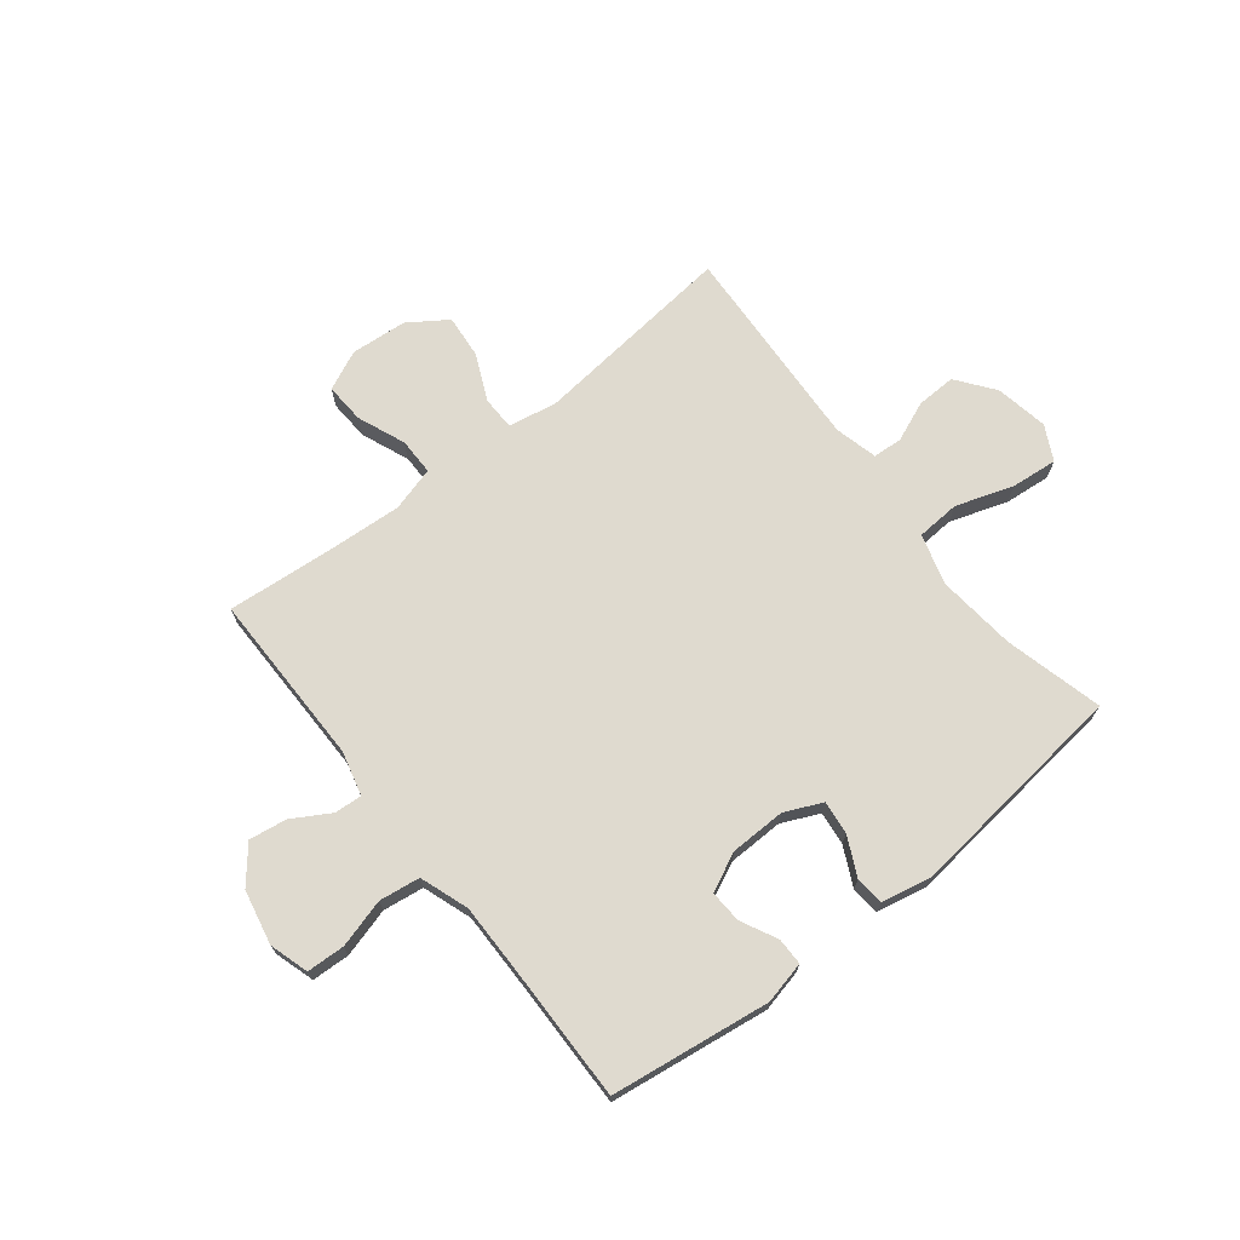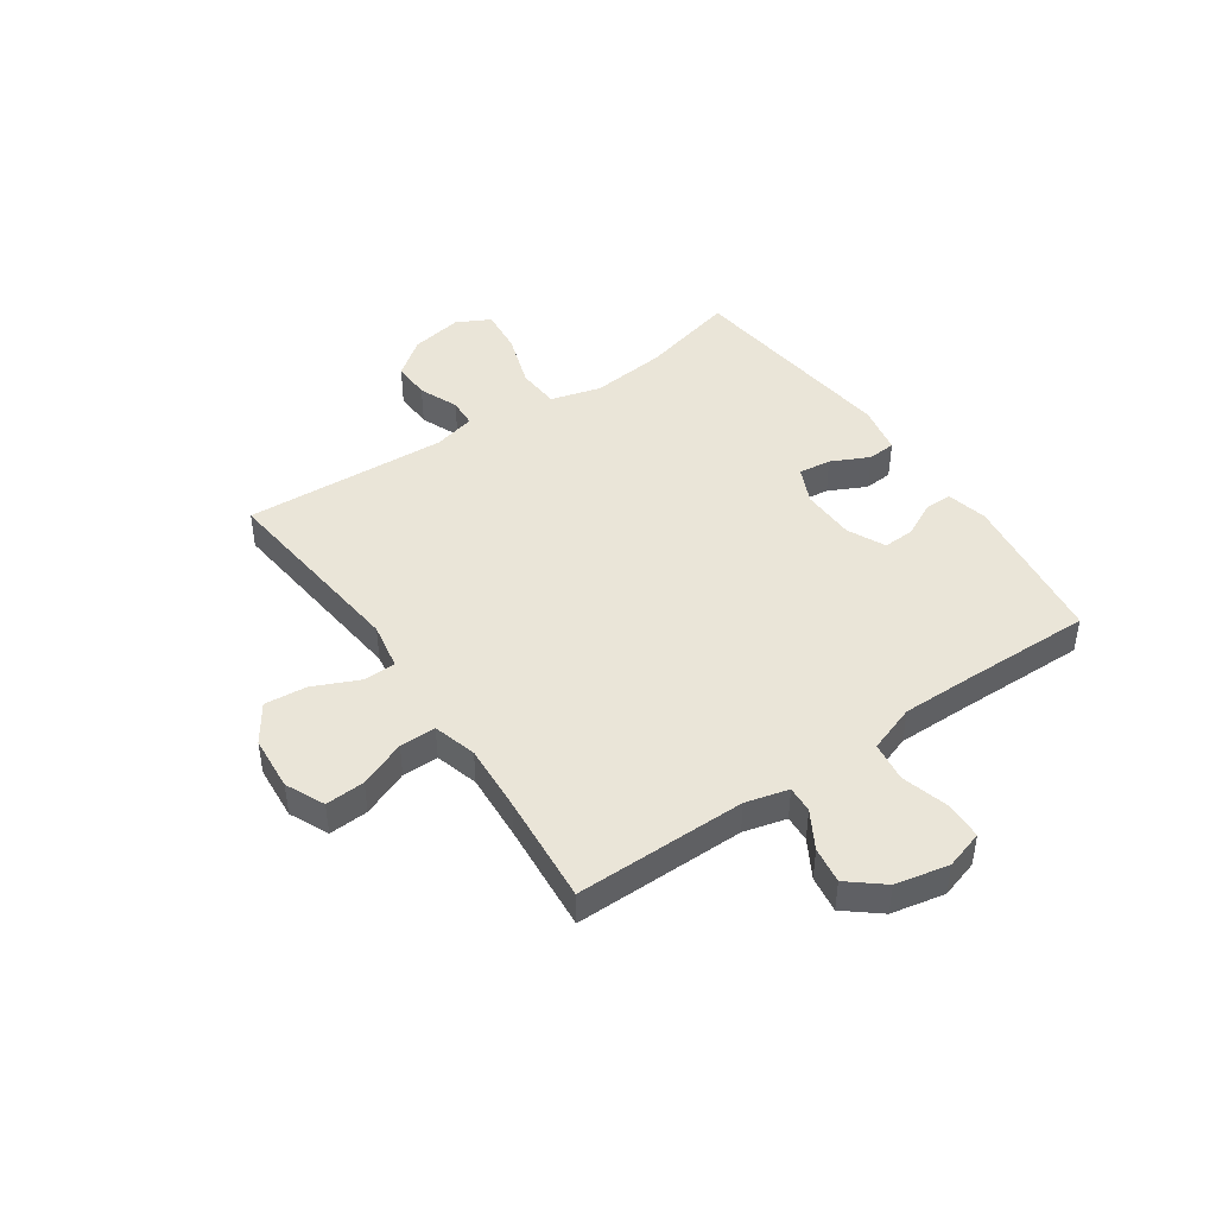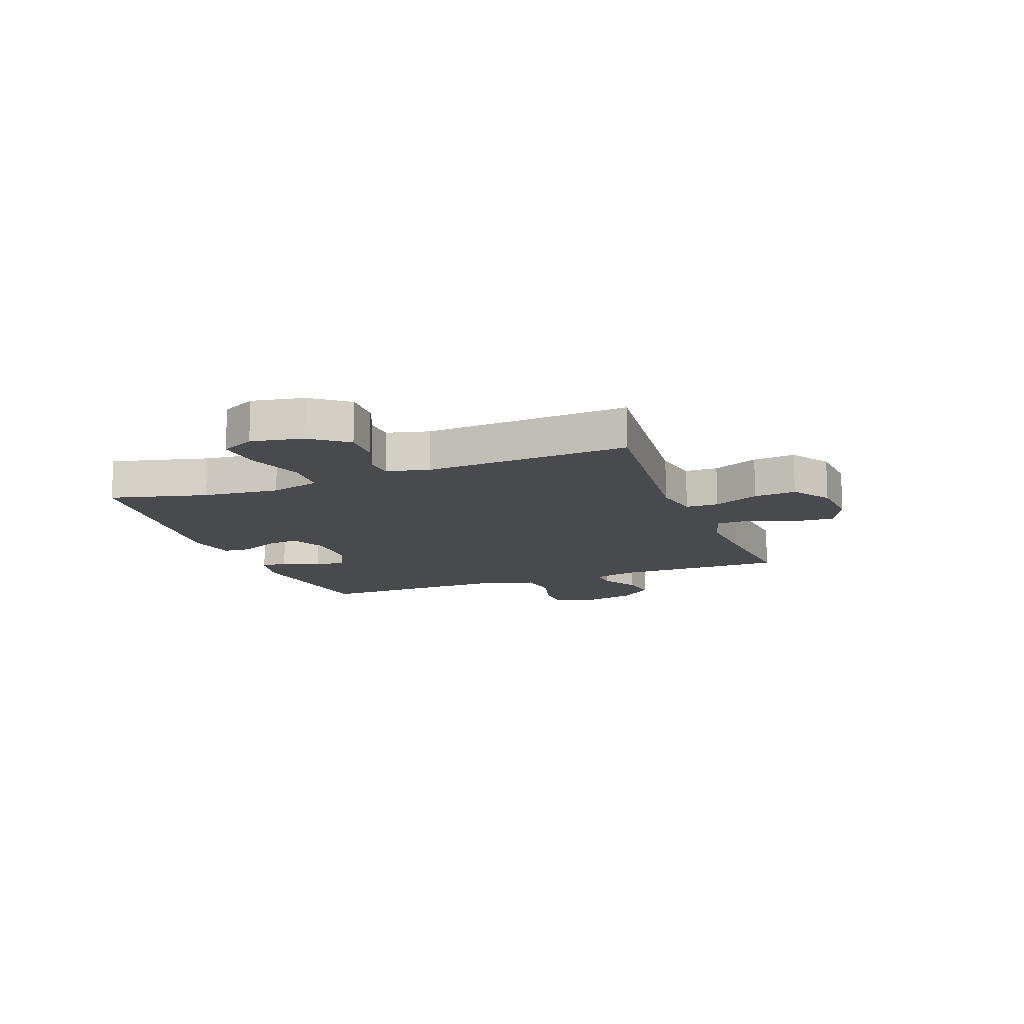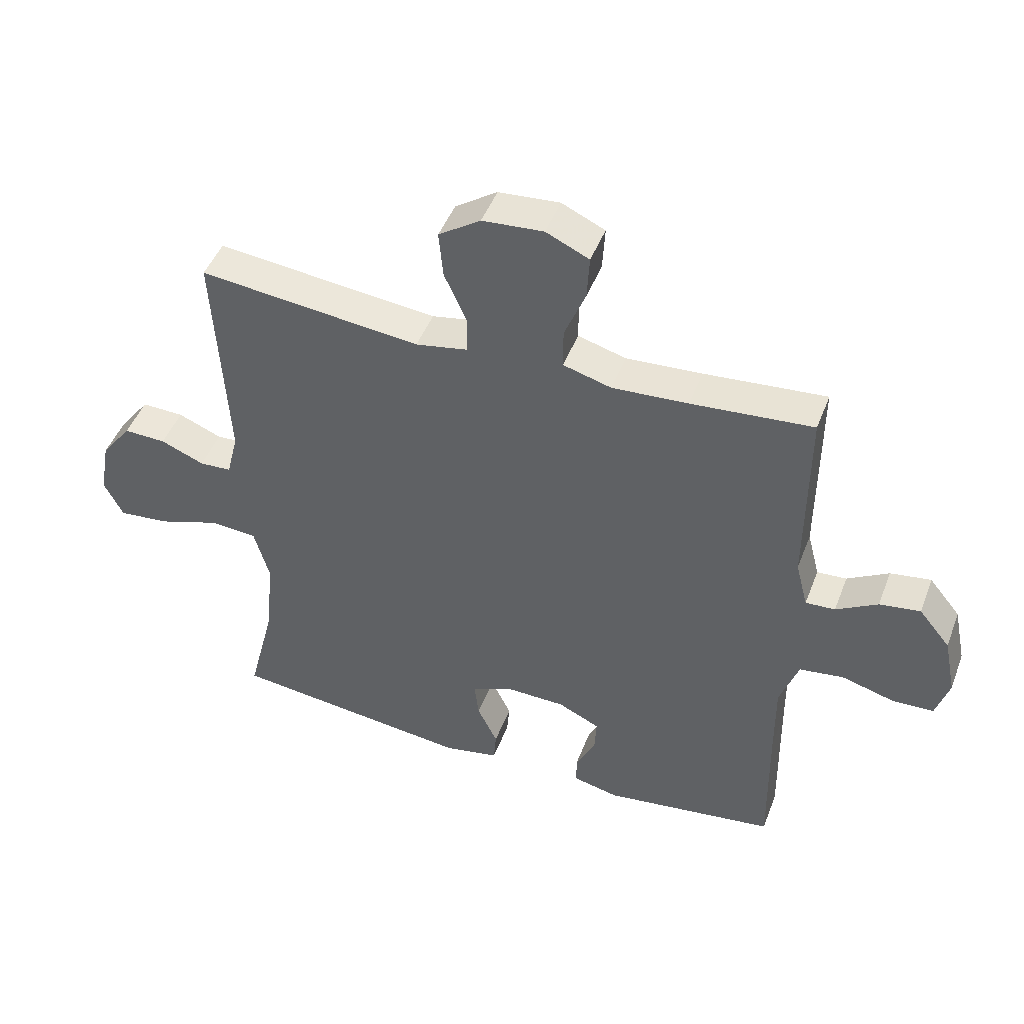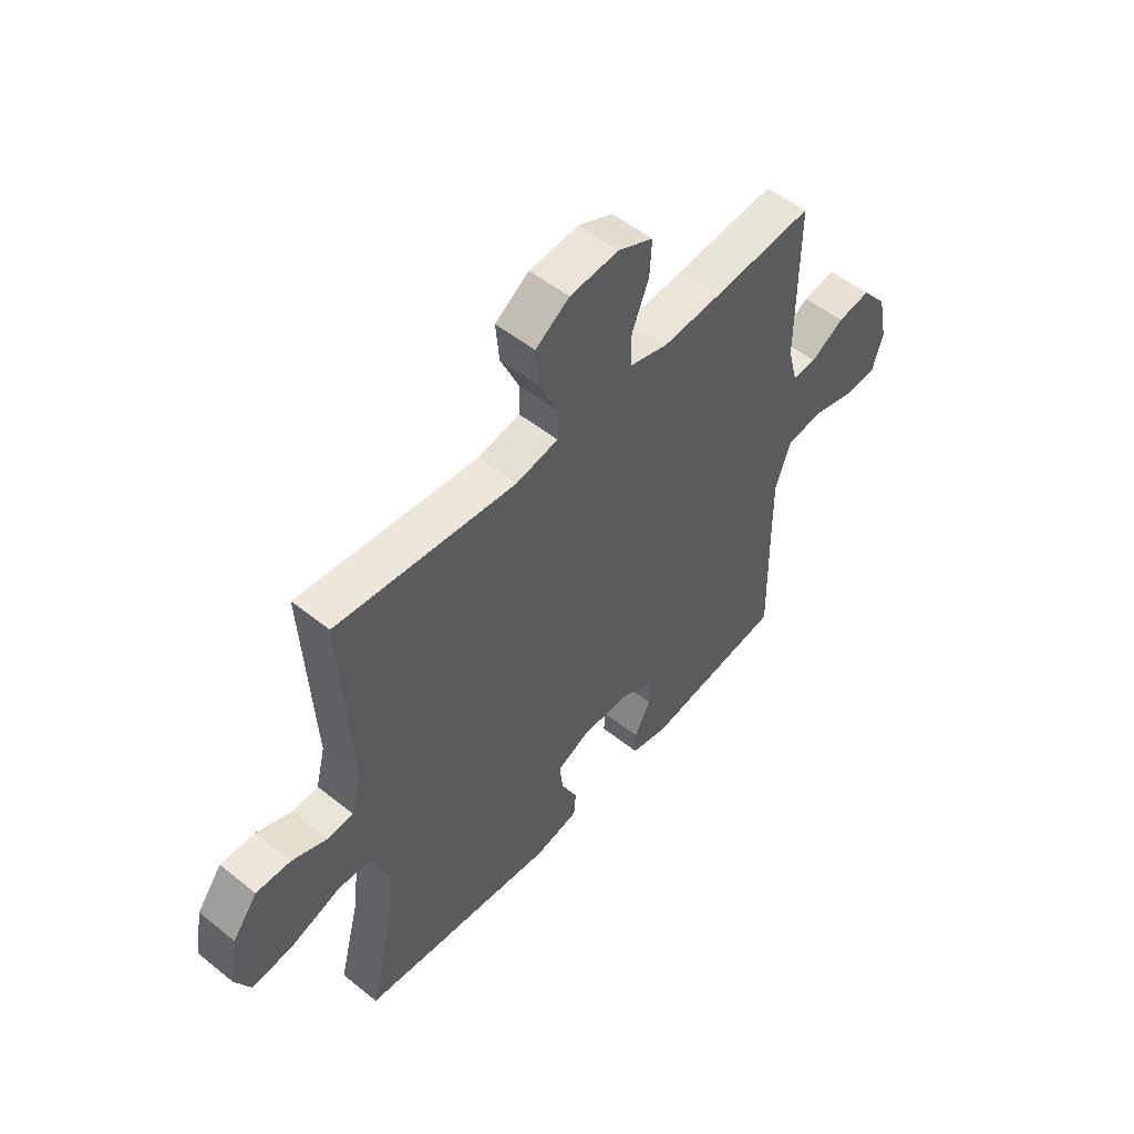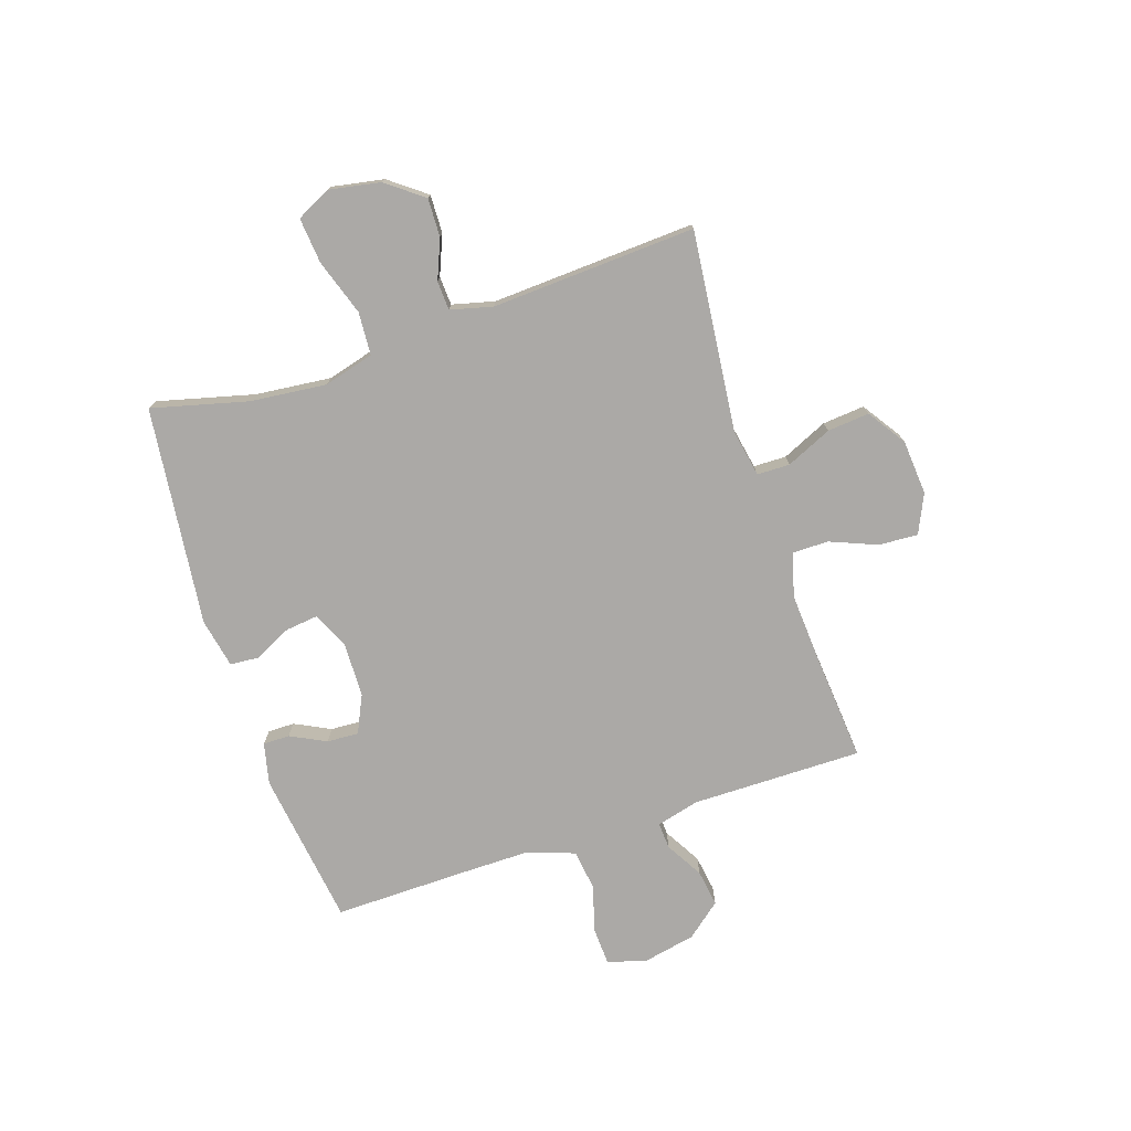
<metadata>
{"format":"obj","ext":"obj","renderer":"f3d","projection":"perspective","resolution":1024,"background":"white","views":[{"elev":70.7,"azim":141.7,"up":"+Y"},{"elev":44.8,"azim":55.4,"up":"+Y"},{"elev":-13.4,"azim":-69.3,"up":"+Y"},{"elev":46.6,"azim":20.4,"up":"+Z"},{"elev":52.5,"azim":-49.3,"up":"+Z"},{"elev":-75.6,"azim":-71.8,"up":"+Y"}]}
</metadata>
<code>
v 0.5 0.07 0.5
v 0.499 0.07 0.192
v 0.519 0.07 0.115
v 0.567 0.07 0.118
v 0.634 0.07 0.157
v 0.7 0.07 0.167
v 0.751 0.07 0.105
v 0.771 0.07 0.009
v 0.75 0.07 -0.06
v 0.683 0.07 -0.063
v 0.597 0.07 -0.039
v 0.525 0.07 -0.049
v 0.495 0.07 -0.135
v 0.496 0.07 -0.263
v 0.5 0.07 -0.5
v 0.219 0.07 -0.539
v 0.145 0.07 -0.522
v 0.145 0.07 -0.474
v 0.177 0.07 -0.41
v 0.18 0.07 -0.353
v 0.112 0.07 -0.321
v 0.014 0.07 -0.319
v -0.052 0.07 -0.349
v -0.045 0.07 -0.408
v -0.012 0.07 -0.476
v -0.016 0.07 -0.527
v -0.105 0.07 -0.545
v -0.5 0.07 -0.5
v -0.456 0.07 -0.326
v -0.442 0.07 -0.189
v -0.467 0.07 -0.099
v -0.544 0.07 -0.094
v -0.645 0.07 -0.128
v -0.727 0.07 -0.136
v -0.758 0.07 -0.075
v -0.741 0.07 0.018
v -0.691 0.07 0.084
v -0.622 0.07 0.082
v -0.551 0.07 0.053
v -0.499 0.07 0.056
v -0.48 0.07 0.132
v -0.5 0.07 0.5
v -0.139 0.07 0.462
v -0.054 0.07 0.478
v -0.053 0.07 0.537
v -0.09 0.07 0.619
v -0.097 0.07 0.695
v -0.029 0.07 0.741
v 0.07 0.07 0.749
v 0.14 0.07 0.717
v 0.136 0.07 0.646
v 0.102 0.07 0.562
v 0.102 0.07 0.497
v 0.18 0.07 0.475
v 0.303 0.07 0.483
v 0.5 0 0.5
v 0.499 0 0.192
v 0.519 0 0.115
v 0.567 0 0.118
v 0.634 0 0.157
v 0.7 0 0.167
v 0.751 0 0.105
v 0.771 0 0.009
v 0.75 0 -0.06
v 0.683 0 -0.063
v 0.597 0 -0.039
v 0.525 0 -0.049
v 0.495 0 -0.135
v 0.496 0 -0.263
v 0.5 0 -0.5
v 0.219 0 -0.539
v 0.145 0 -0.522
v 0.145 0 -0.474
v 0.177 0 -0.41
v 0.18 0 -0.353
v 0.112 0 -0.321
v 0.014 0 -0.319
v -0.052 0 -0.349
v -0.045 0 -0.408
v -0.012 0 -0.476
v -0.016 0 -0.527
v -0.105 0 -0.545
v -0.5 0 -0.5
v -0.456 0 -0.326
v -0.442 0 -0.189
v -0.467 0 -0.099
v -0.544 0 -0.094
v -0.645 0 -0.128
v -0.727 0 -0.136
v -0.758 0 -0.075
v -0.741 0 0.018
v -0.691 0 0.084
v -0.622 0 0.082
v -0.551 0 0.053
v -0.499 0 0.056
v -0.48 0 0.132
v -0.5 0 0.5
v -0.139 0 0.462
v -0.054 0 0.478
v -0.053 0 0.537
v -0.09 0 0.619
v -0.097 0 0.695
v -0.029 0 0.741
v 0.07 0 0.749
v 0.14 0 0.717
v 0.136 0 0.646
v 0.102 0 0.562
v 0.102 0 0.497
v 0.18 0 0.475
v 0.303 0 0.483
f 49 50 51 52
f 49 52 53
f 48 49 53
f 45 46 47 48
f 44 45 48 53
f 43 44 53 54
f 41 42 43
f 40 41 43 54
f 36 37 38 39
f 36 39 40
f 35 36 40
f 32 33 34 35
f 31 32 35 40
f 30 31 40 54
f 26 27 28 29
f 24 25 26 29
f 23 24 29 30
f 22 23 30 54
f 16 17 18 19
f 14 15 16 19
f 13 14 19 20
f 12 13 20 21
f 8 9 10 11
f 8 11 12
f 7 8 12
f 4 5 6 7
f 3 4 7 12
f 2 3 12 21
f 55 1 2 21
f 21 22 54 55
f 107 106 105 104
f 108 107 104
f 108 104 103
f 103 102 101 100
f 108 103 100 99
f 109 108 99 98
f 98 97 96
f 109 98 96 95
f 94 93 92 91
f 95 94 91
f 95 91 90
f 90 89 88 87
f 95 90 87 86
f 109 95 86 85
f 84 83 82 81
f 84 81 80 79
f 85 84 79 78
f 109 85 78 77
f 74 73 72 71
f 74 71 70 69
f 75 74 69 68
f 76 75 68 67
f 66 65 64 63
f 67 66 63
f 67 63 62
f 62 61 60 59
f 67 62 59 58
f 76 67 58 57
f 76 57 56 110
f 110 109 77 76
f 1 56 57 2
f 2 57 58 3
f 3 58 59 4
f 4 59 60 5
f 5 60 61 6
f 6 61 62 7
f 7 62 63 8
f 8 63 64 9
f 9 64 65 10
f 10 65 66 11
f 11 66 67 12
f 12 67 68 13
f 13 68 69 14
f 14 69 70 15
f 15 70 71 16
f 16 71 72 17
f 17 72 73 18
f 18 73 74 19
f 19 74 75 20
f 20 75 76 21
f 21 76 77 22
f 22 77 78 23
f 23 78 79 24
f 24 79 80 25
f 25 80 81 26
f 26 81 82 27
f 27 82 83 28
f 28 83 84 29
f 29 84 85 30
f 30 85 86 31
f 31 86 87 32
f 32 87 88 33
f 33 88 89 34
f 34 89 90 35
f 35 90 91 36
f 36 91 92 37
f 37 92 93 38
f 38 93 94 39
f 39 94 95 40
f 40 95 96 41
f 41 96 97 42
f 42 97 98 43
f 43 98 99 44
f 44 99 100 45
f 45 100 101 46
f 46 101 102 47
f 47 102 103 48
f 48 103 104 49
f 49 104 105 50
f 50 105 106 51
f 51 106 107 52
f 52 107 108 53
f 53 108 109 54
f 54 109 110 55
f 55 110 56 1

</code>
